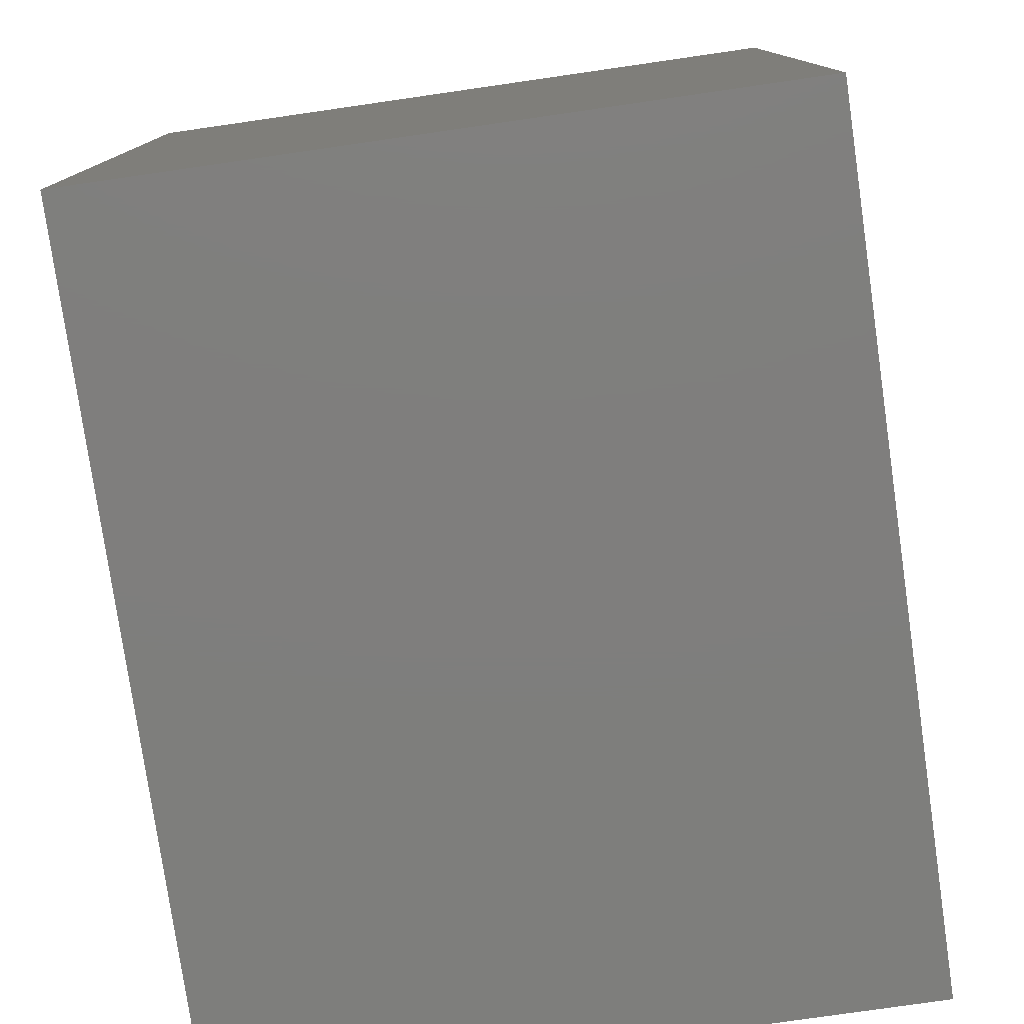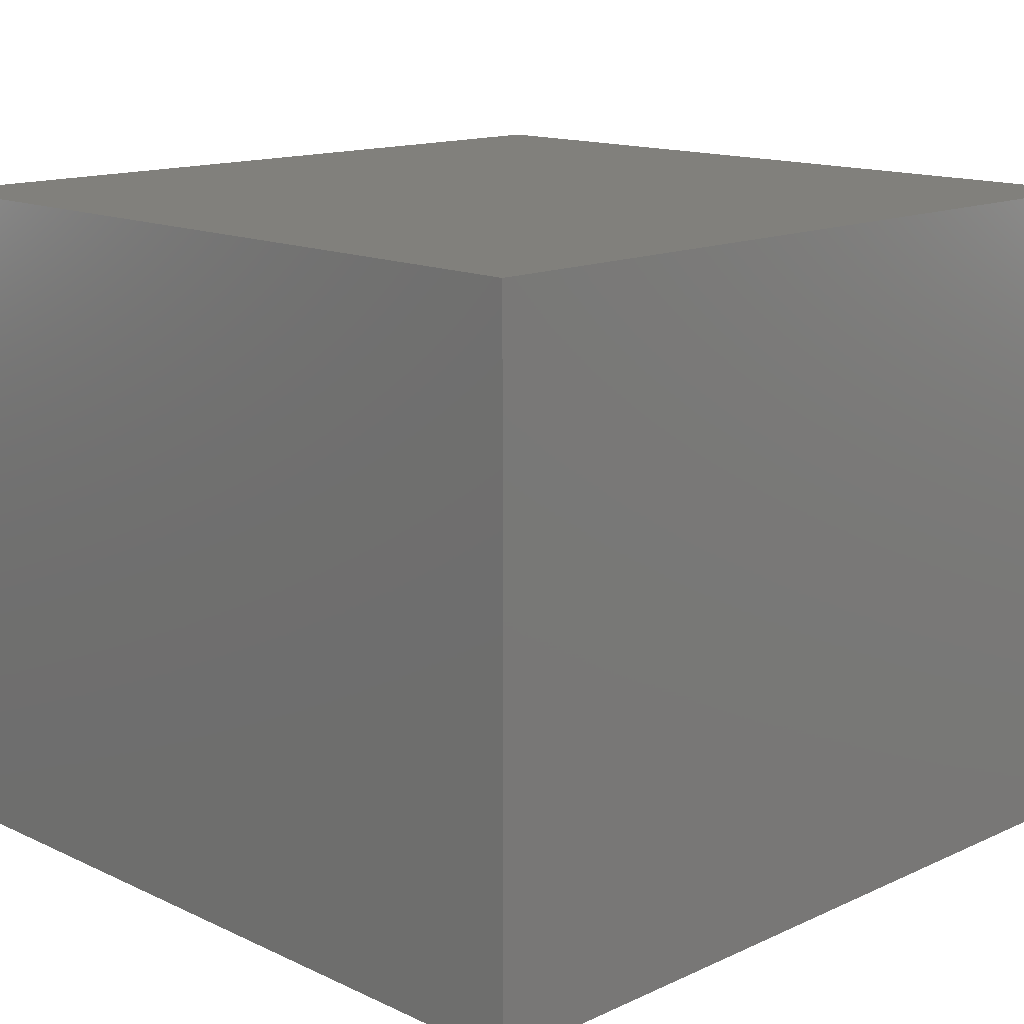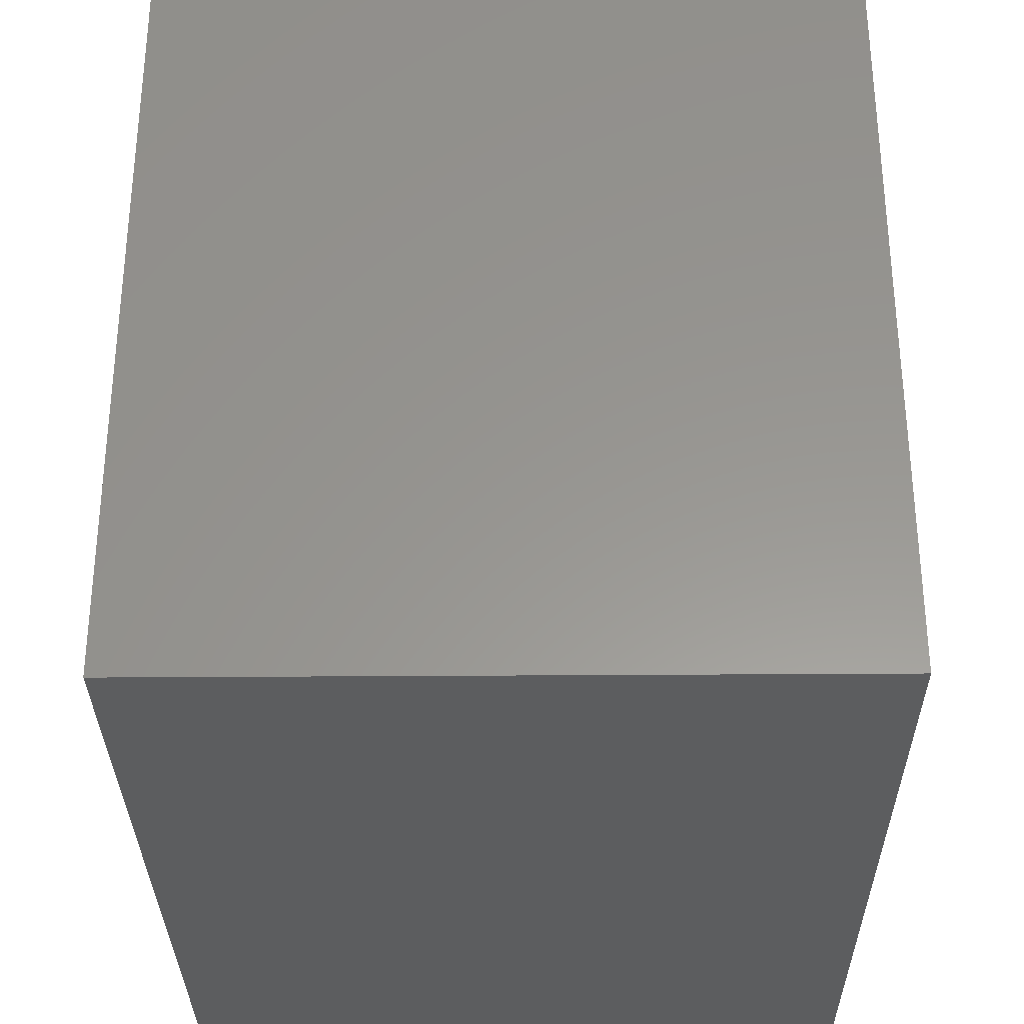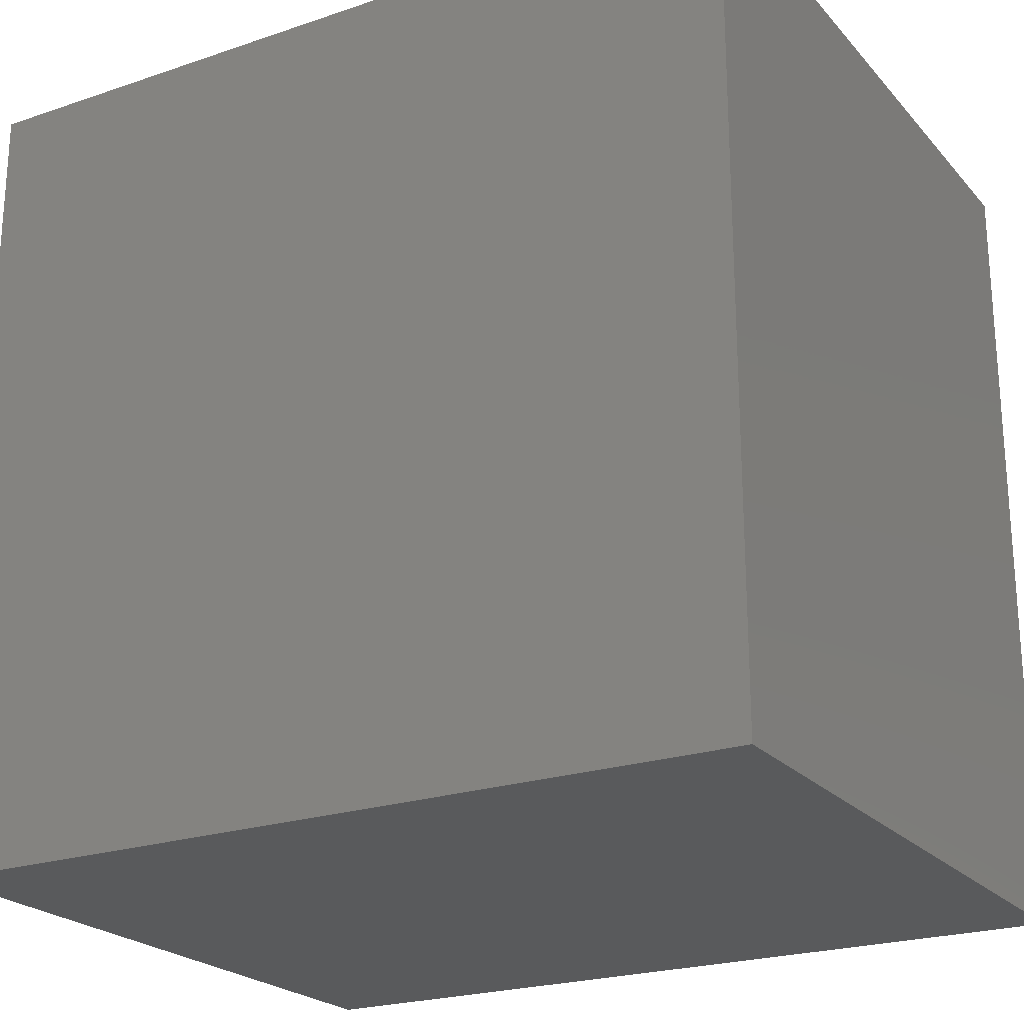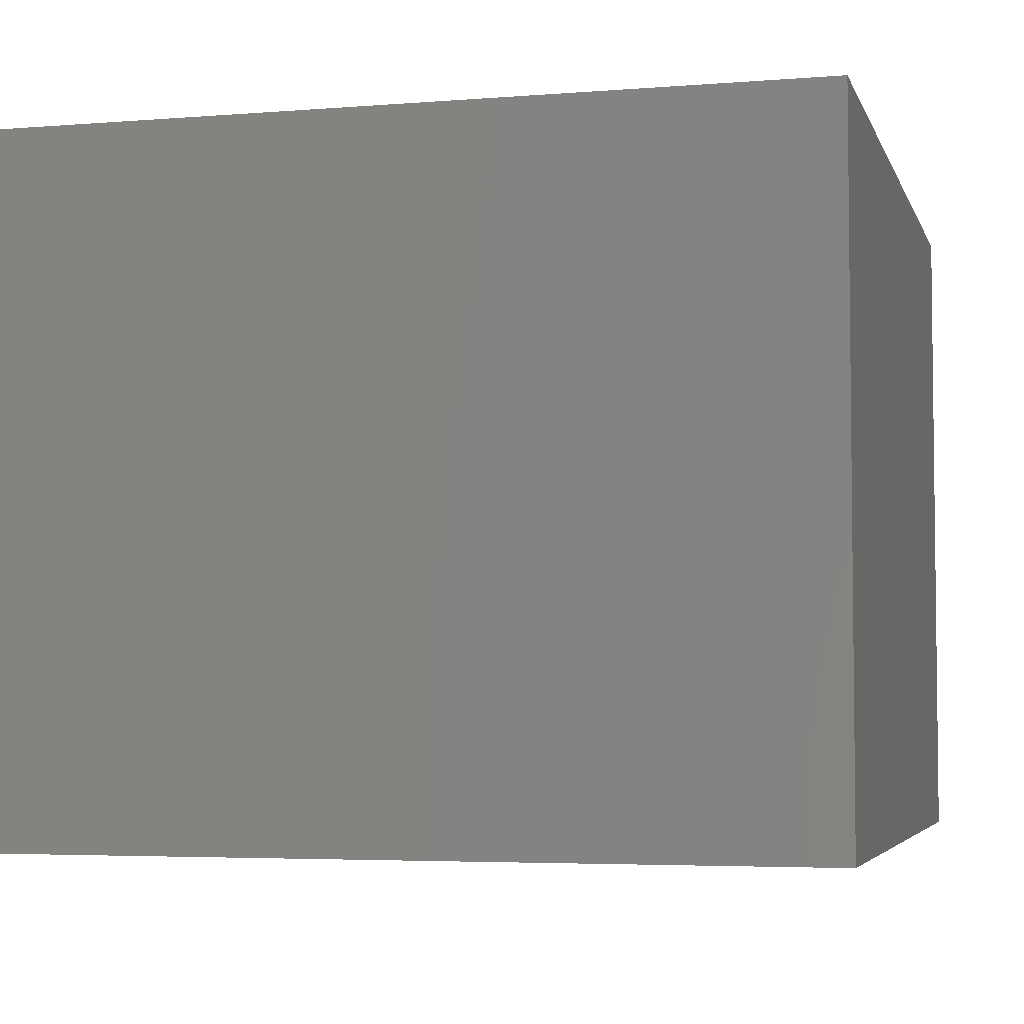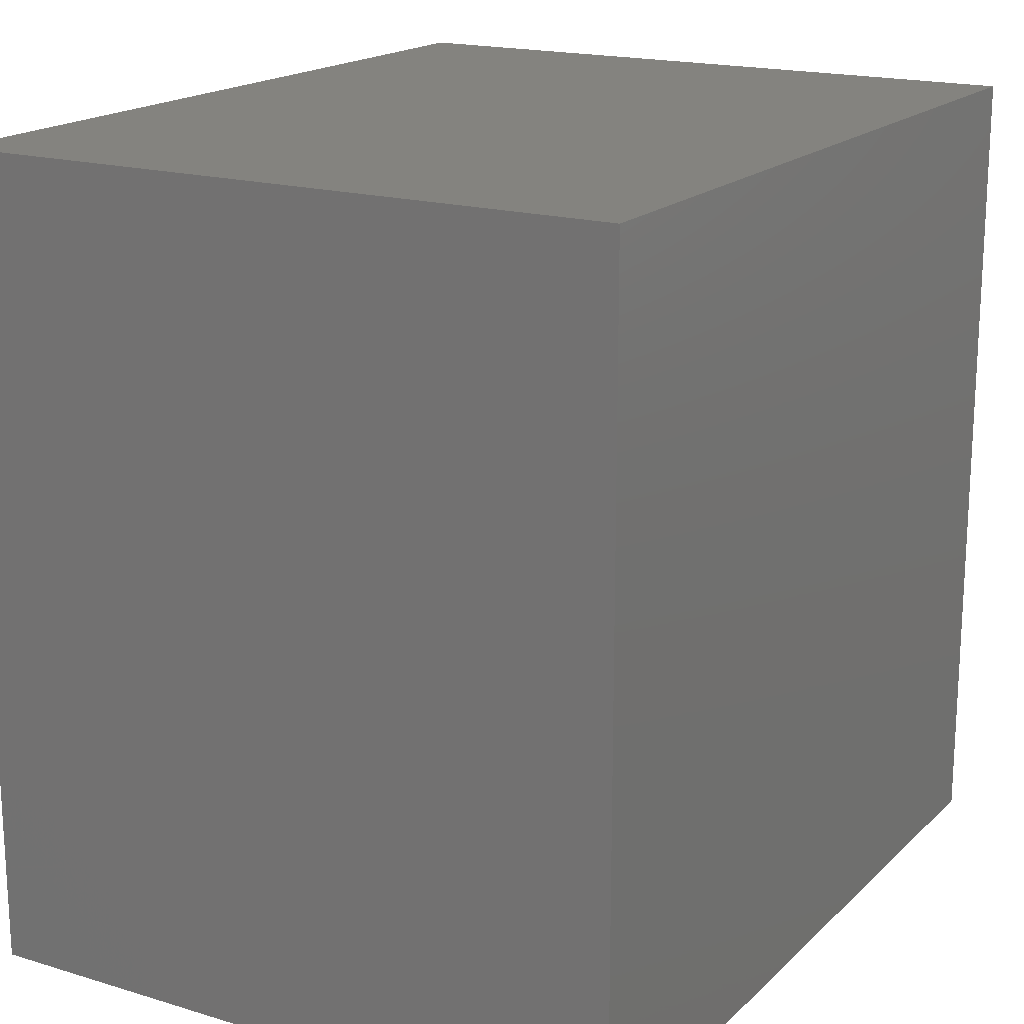
<metadata>
{"format":"stl","ext":"stl","renderer":"f3d","projection":"perspective","resolution":1024,"background":"white","views":[{"elev":-78.2,"azim":98.2,"up":"+Y"},{"elev":14.3,"azim":135.3,"up":"+Z"},{"elev":-31.5,"azim":90.6,"up":"+Y"},{"elev":-22.8,"azim":-149.9,"up":"+Y"},{"elev":-4.4,"azim":-75.4,"up":"+Z"},{"elev":18.0,"azim":-59.6,"up":"+Y"}]}
</metadata>
<code>
# stl→obj: 8 verts, 12 faces
v 56 -128.6 7.667
v 56 -110.2 -7.667
v 56 -110.2 7.667
v 56 -128.6 -7.667
v 37.33 -110.2 7.667
v 37.33 -128.6 7.667
v 37.33 -128.6 -7.667
v 37.33 -110.2 -7.667
f 1 2 3
f 2 1 4
f 5 1 3
f 1 5 6
f 7 2 4
f 2 7 8
f 7 5 8
f 5 7 6
f 2 5 3
f 5 2 8
f 7 1 6
f 1 7 4

</code>
